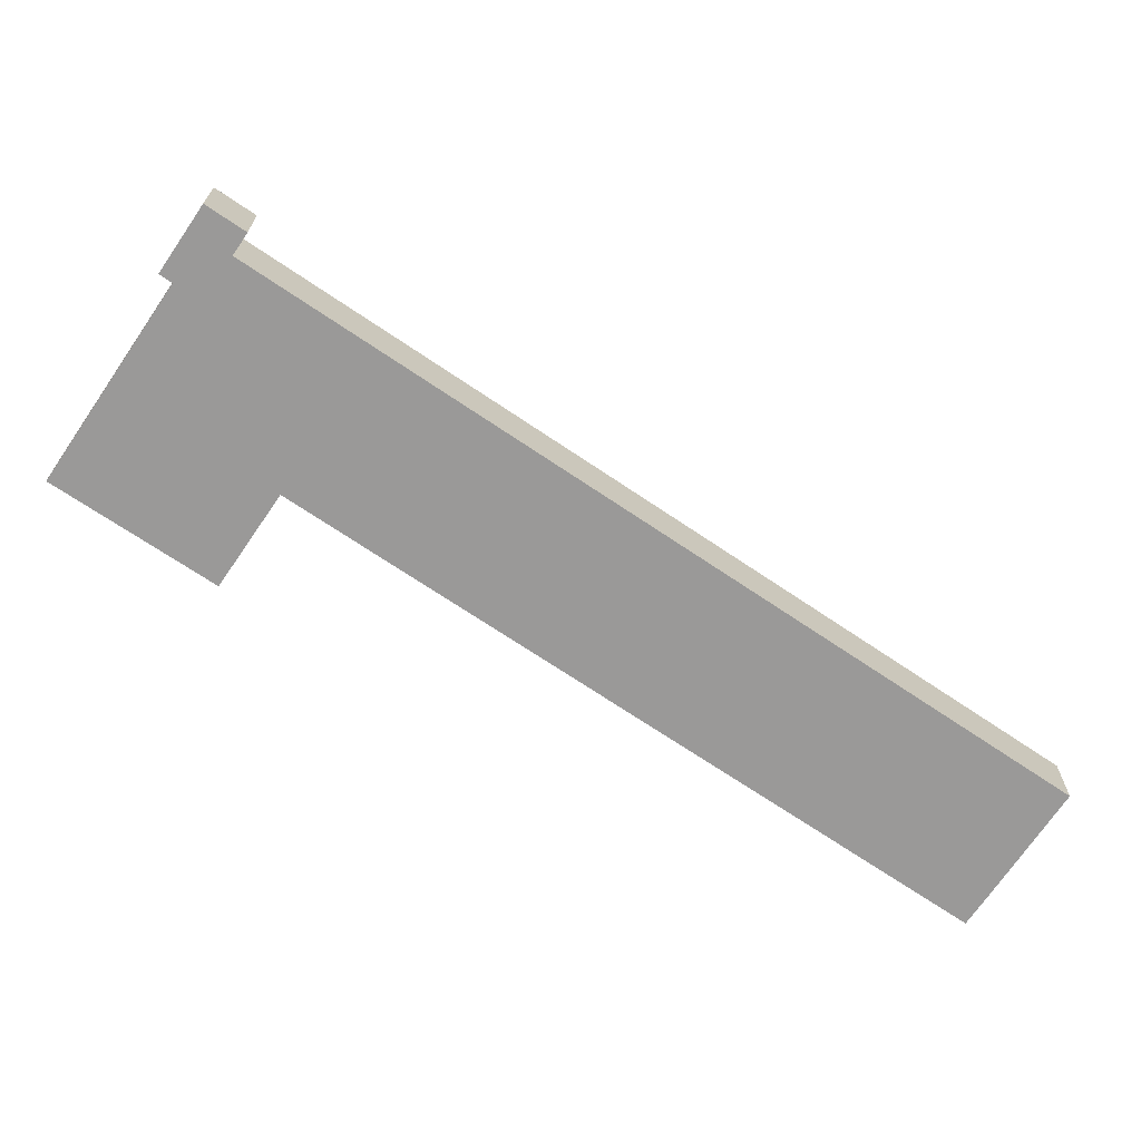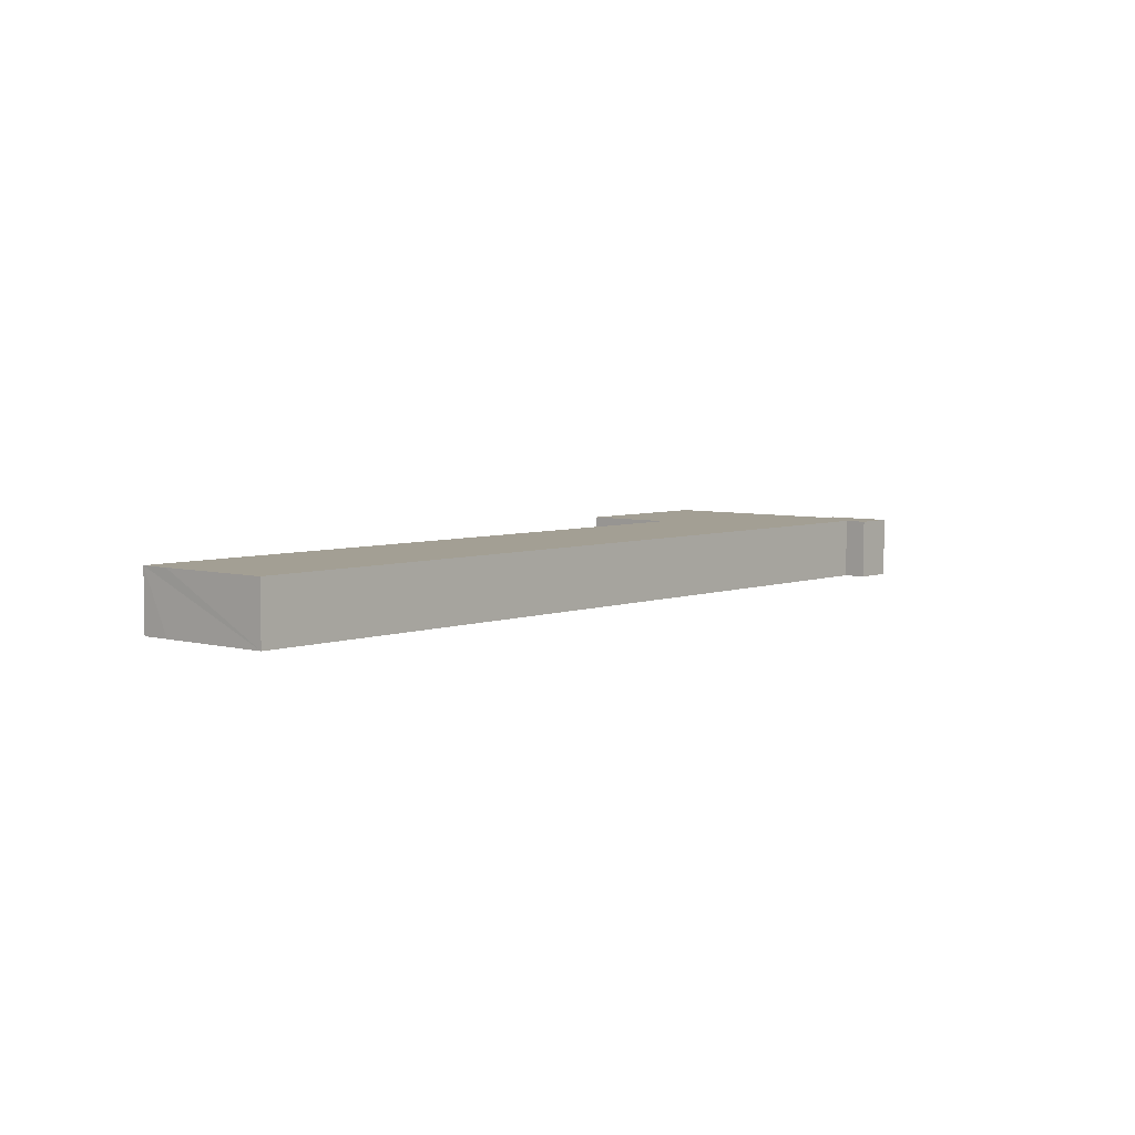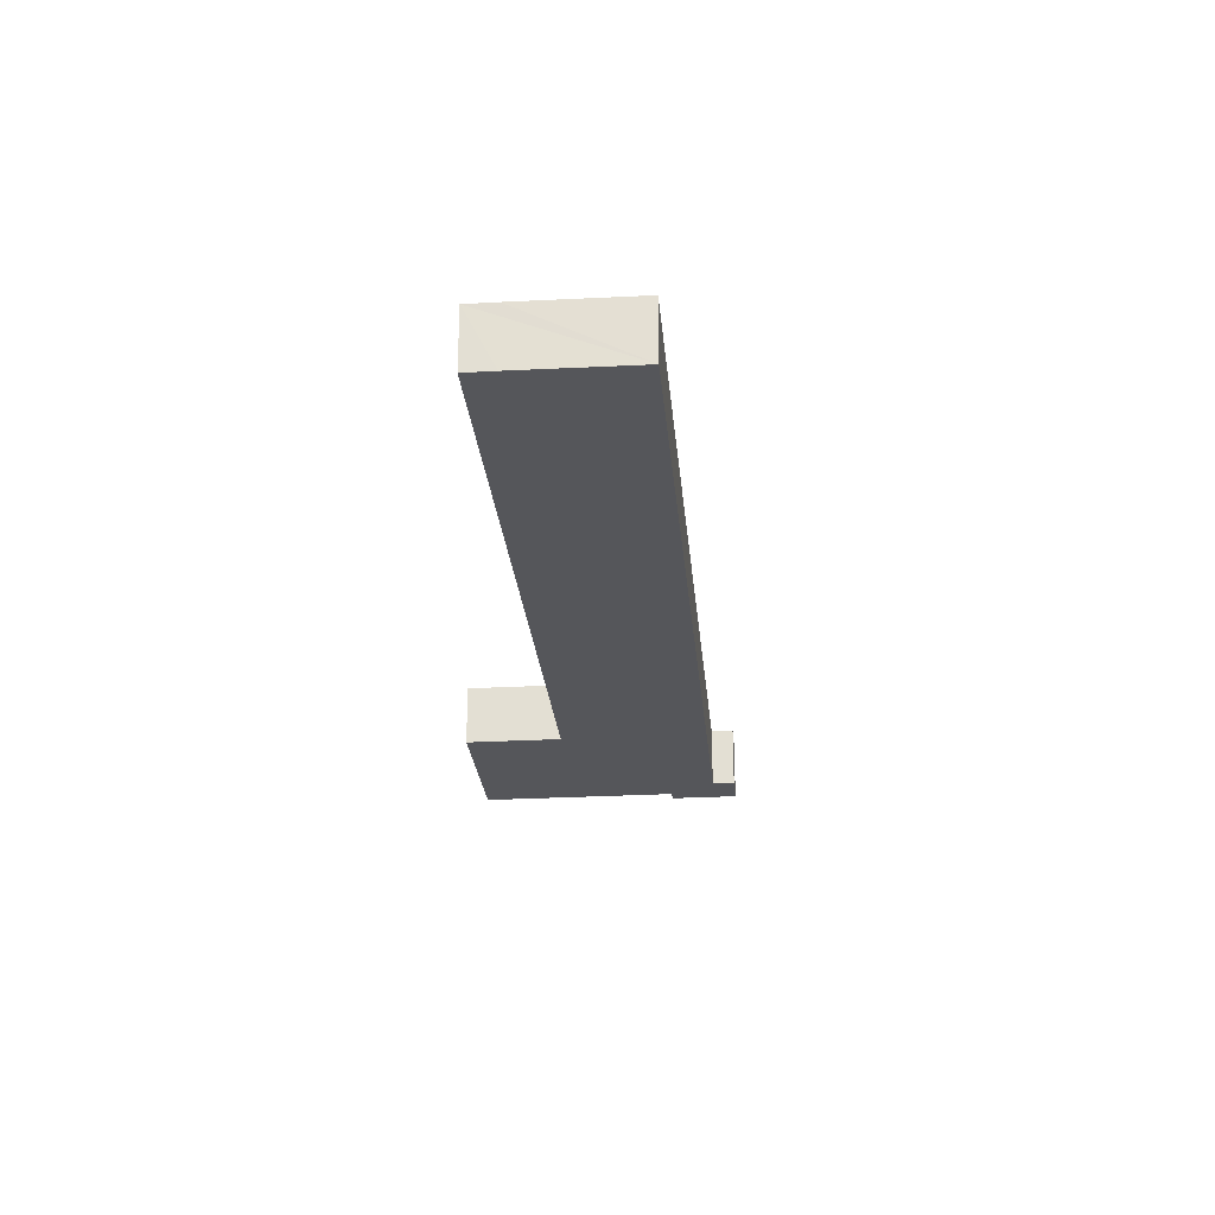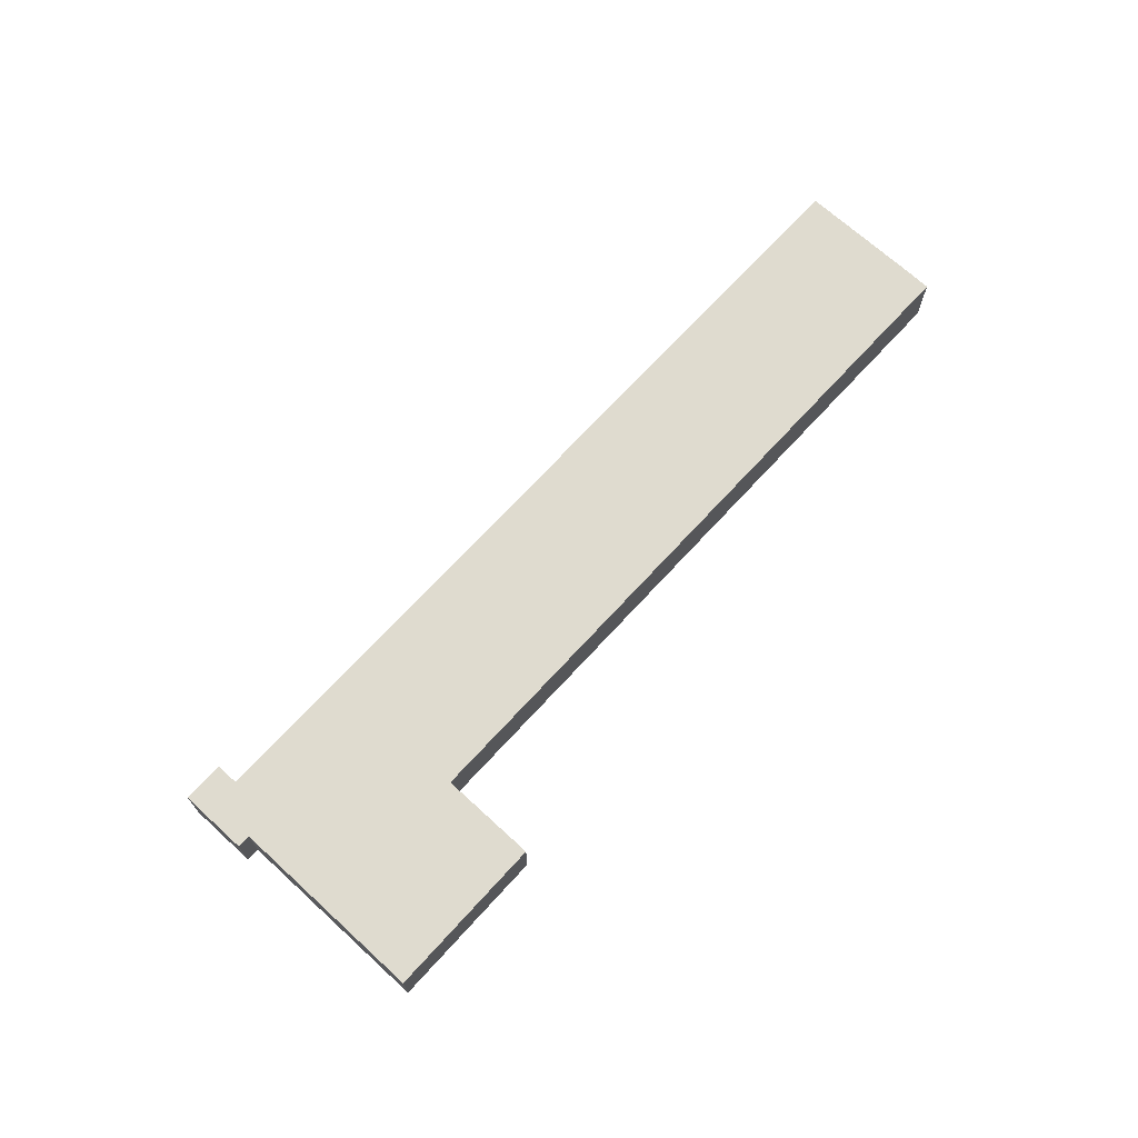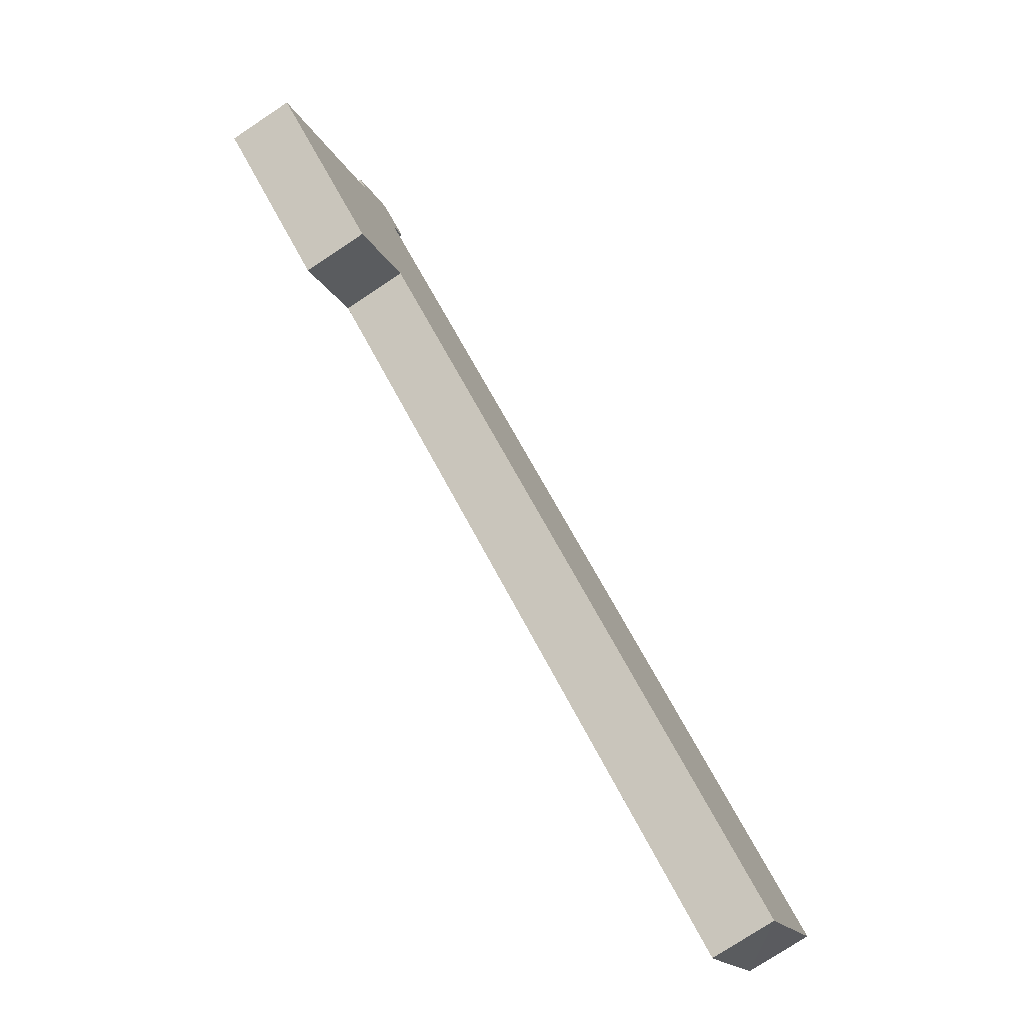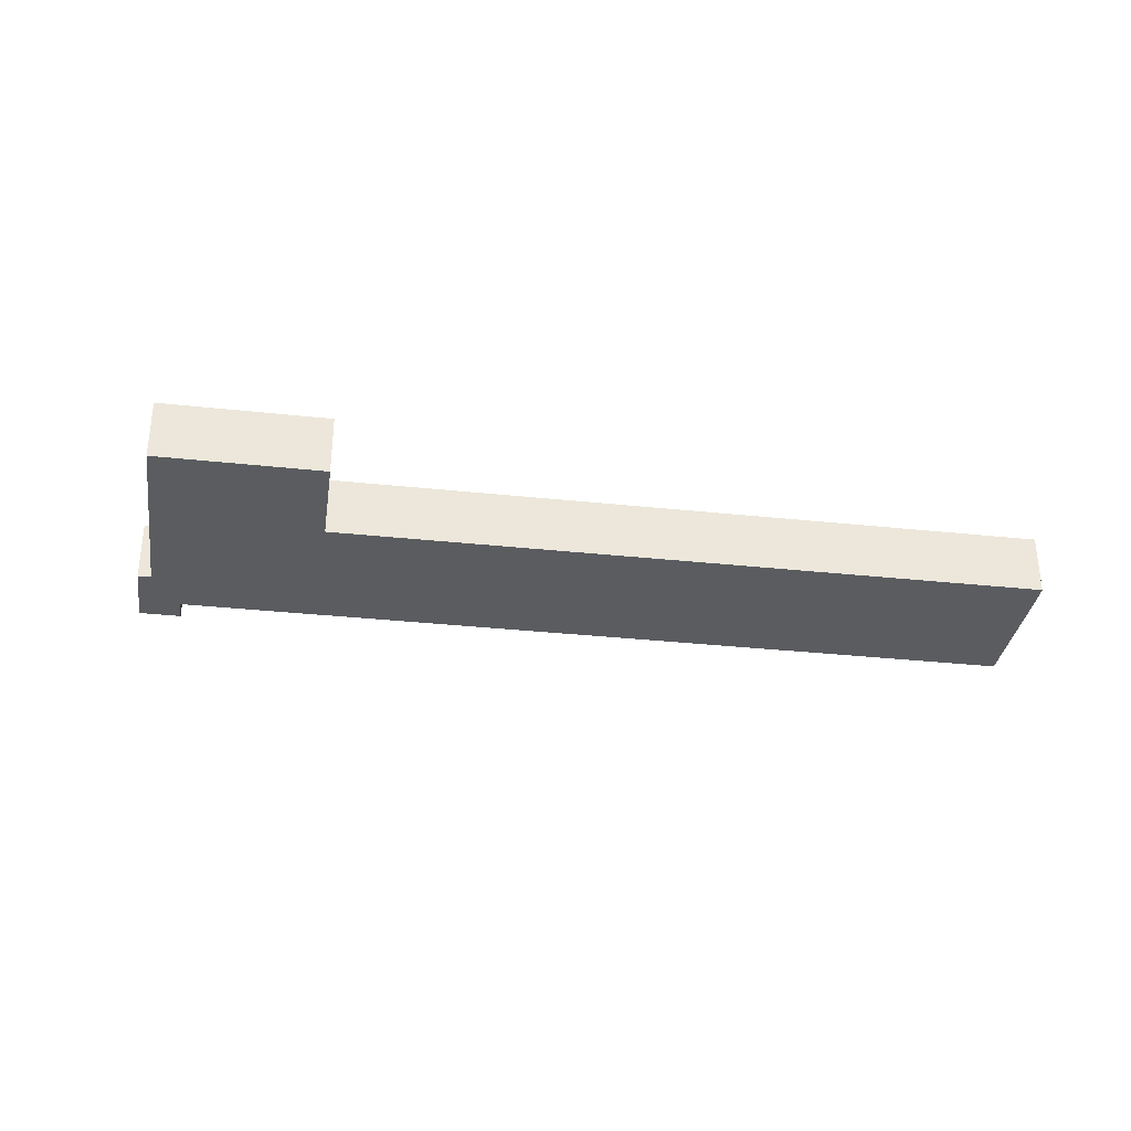
<metadata>
{"format":"obj","ext":"obj","renderer":"f3d","projection":"perspective","resolution":1024,"background":"white","views":[{"elev":20.9,"azim":-179.9,"up":"+Z"},{"elev":5.3,"azim":-83.1,"up":"+Y"},{"elev":-25.9,"azim":-119.1,"up":"+Y"},{"elev":70.5,"azim":98.4,"up":"+Y"},{"elev":-77.0,"azim":123.5,"up":"+Z"},{"elev":-33.6,"azim":137.5,"up":"+Y"}]}
</metadata>
<code>
v  15.21 2.626 10.35
v  2.843 2.626 -4.294
v  0 2.626 1.608e-16
v  25.27 2.626 17.18
v  30.27 2.626 20.59
v  31.19 2.626 22.4
v  29.71 2.626 21.4
v  32.86 2.626 19.95
v  32.39 2.626 19.62
v  3.586 2.626 -5.385
v  28.99 2.626 11.89
v  34.97 2.626 15.84
v  28.91 2.626 11.84
v  29.05 2.626 11.81
v  31.37 2.626 8.39
v  37.31 2.626 12.4
v  0 0 0
v  15.21 -6.336e-16 10.35
v  25.27 -1.052e-15 17.18
v  30.27 -1.261e-15 20.59
v  29.71 -1.31e-15 21.4
v  31.19 -1.372e-15 22.4
v  31.37 -5.137e-16 8.39
v  29.05 -7.232e-16 11.81
v  28.99 -7.282e-16 11.89
v  2.843 2.629e-16 -4.294
v  3.586 3.297e-16 -5.385
v  32.86 -1.221e-15 19.95
v  32.39 -1.202e-15 19.62
v  34.97 -9.697e-16 15.84
v  37.31 -7.593e-16 12.4
v  28.91 -7.247e-16 11.84
g defaultobject
f 1 2 3
f 2 1 4
f 2 4 5
f 6 5 7
f 5 6 8
f 5 8 9
f 5 9 2
f 9 10 2
f 10 9 11
f 11 9 12
f 10 11 13
f 11 12 14
f 14 12 15
f 15 12 16
f 17 1 3
f 1 17 18
f 1 18 4
f 4 18 19
f 4 19 5
f 5 19 20
f 21 6 7
f 6 21 22
f 20 7 5
f 7 20 21
f 23 14 15
f 14 23 24
f 14 24 11
f 11 24 25
f 2 17 3
f 17 2 10
f 17 10 26
f 26 10 27
f 22 8 6
f 8 22 28
f 29 12 9
f 12 29 30
f 12 30 16
f 16 30 31
f 28 9 8
f 9 28 29
f 31 15 16
f 15 31 23
f 25 13 11
f 13 25 10
f 10 25 27
f 27 25 32
f 22 29 28
f 29 22 20
f 20 22 21
f 30 23 31
f 23 30 24
f 24 30 29
f 24 29 25
f 25 29 32
f 32 29 27
f 27 29 20
f 27 20 19
f 27 19 26
f 26 19 18
f 26 18 17

</code>
